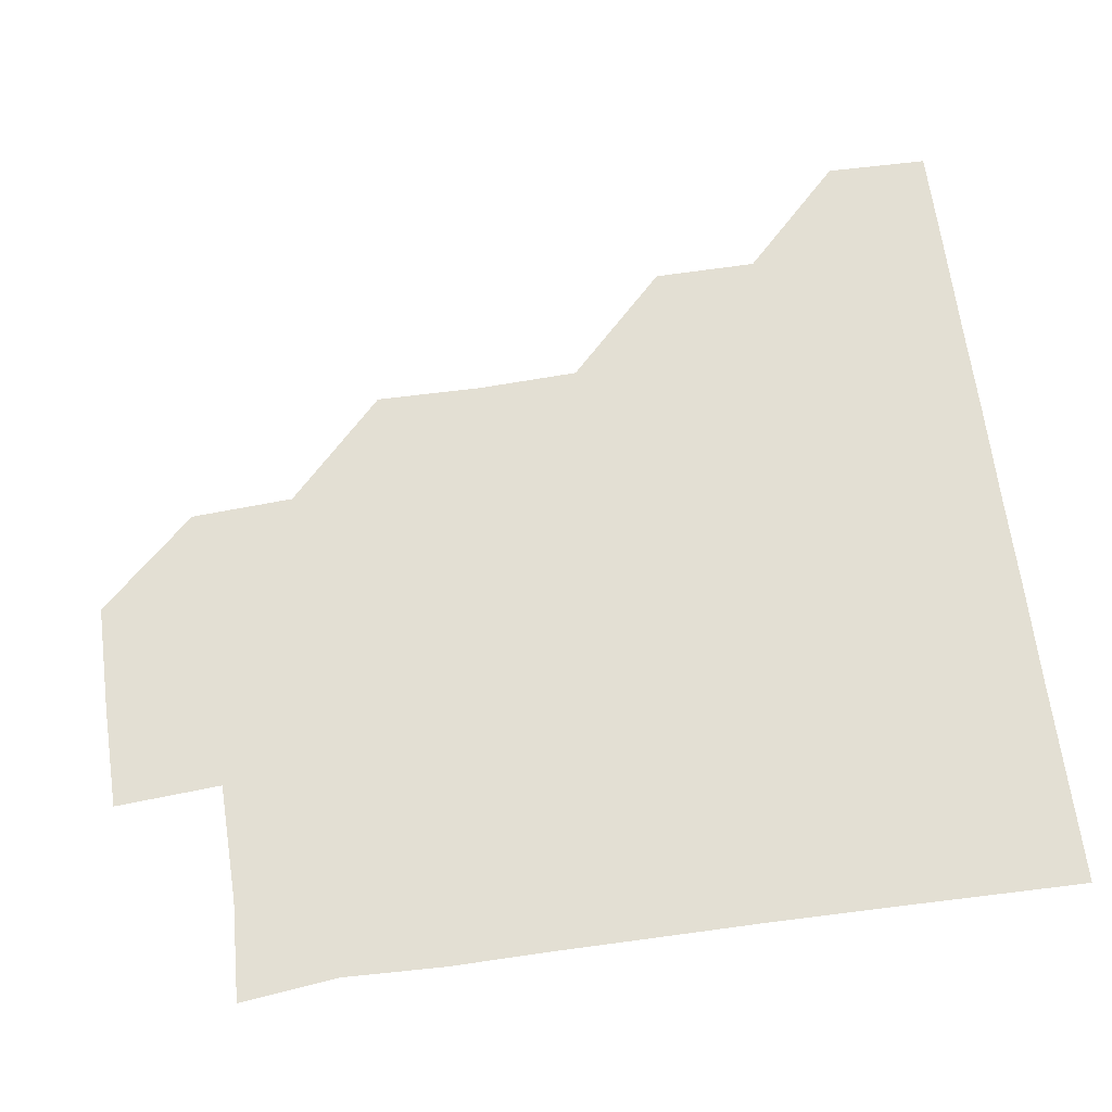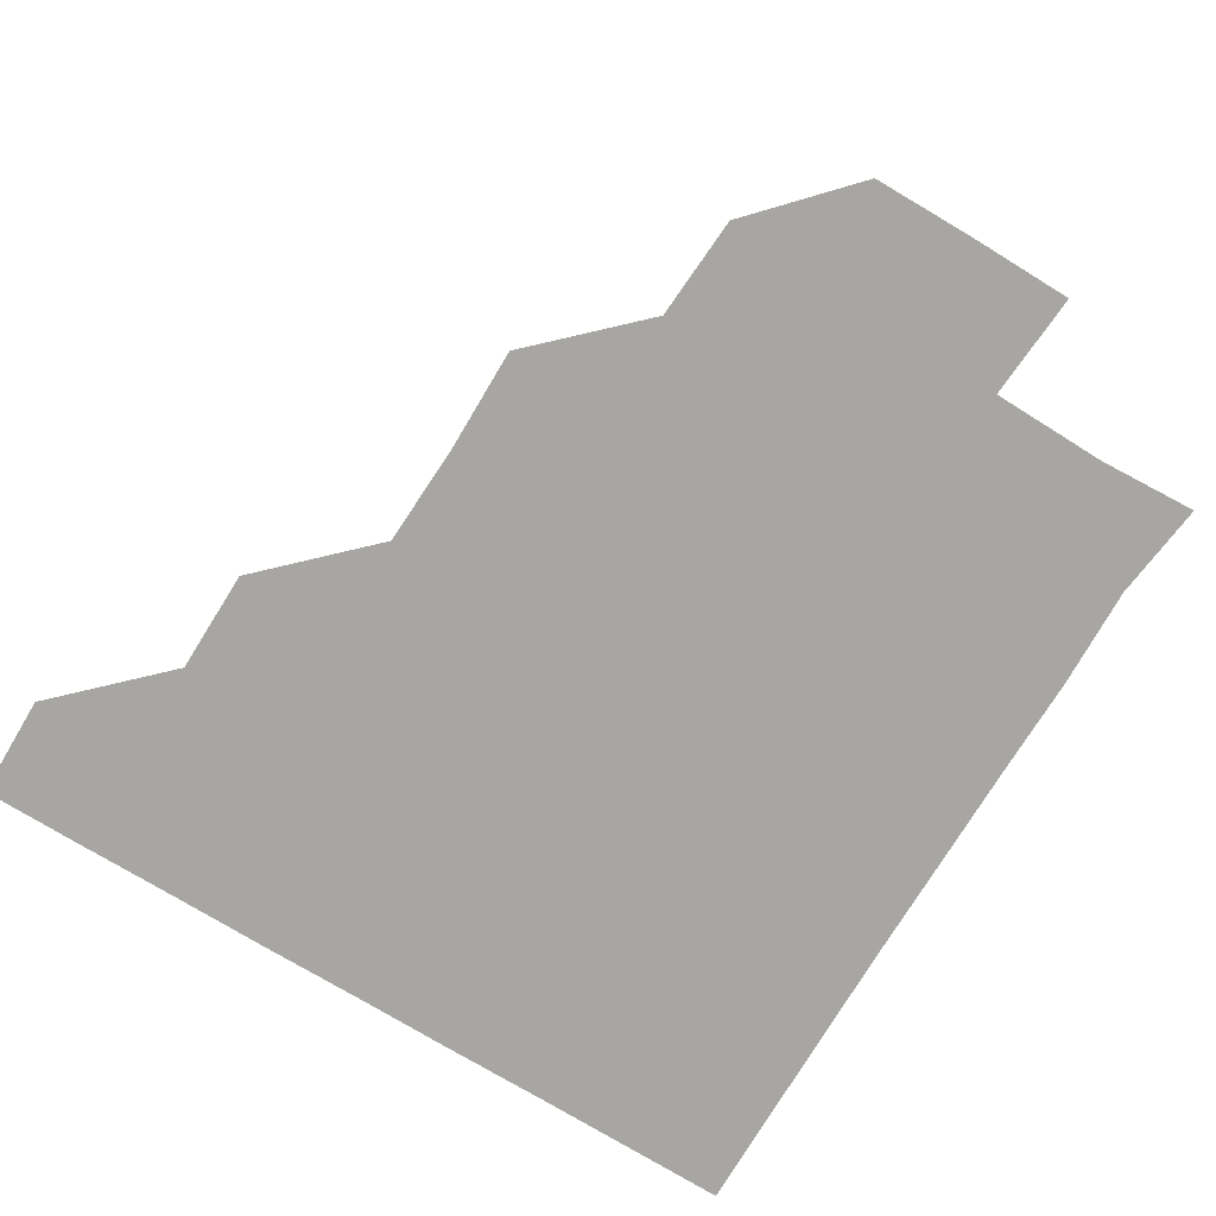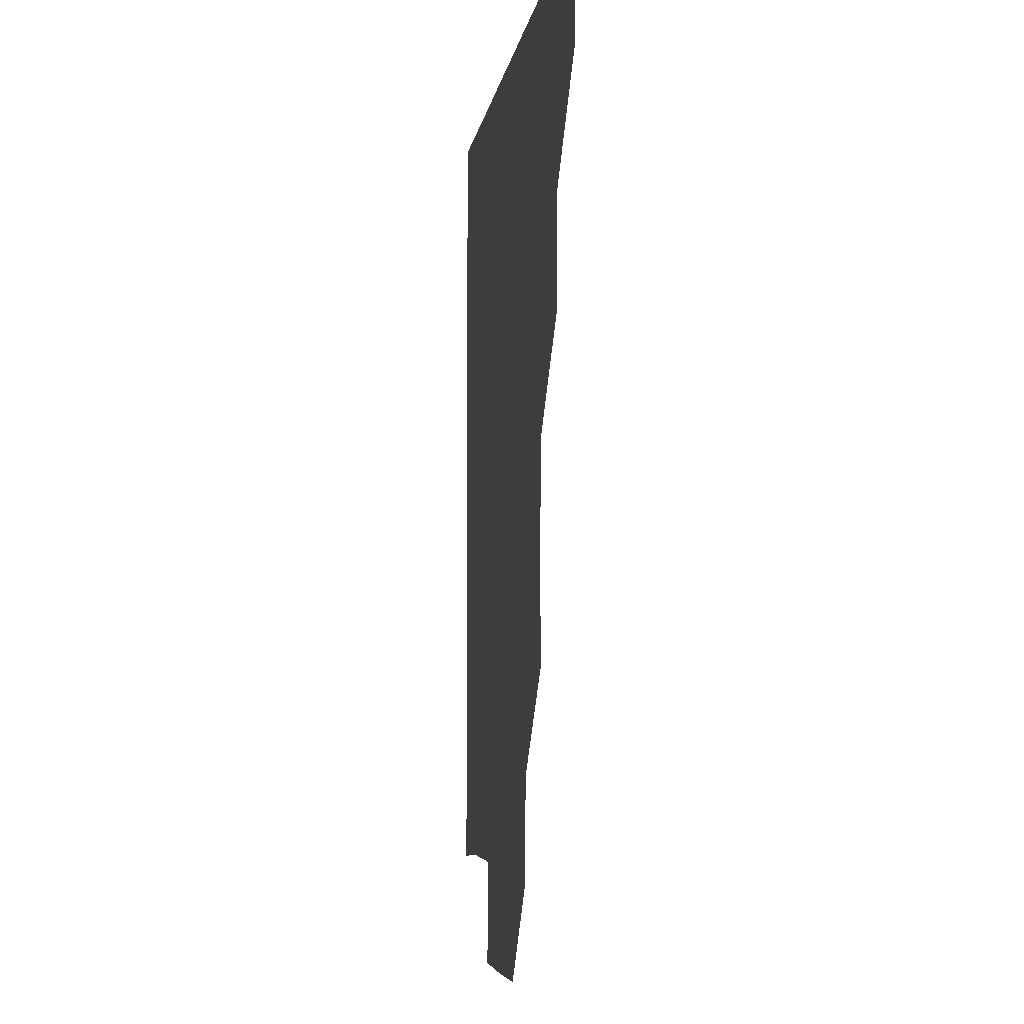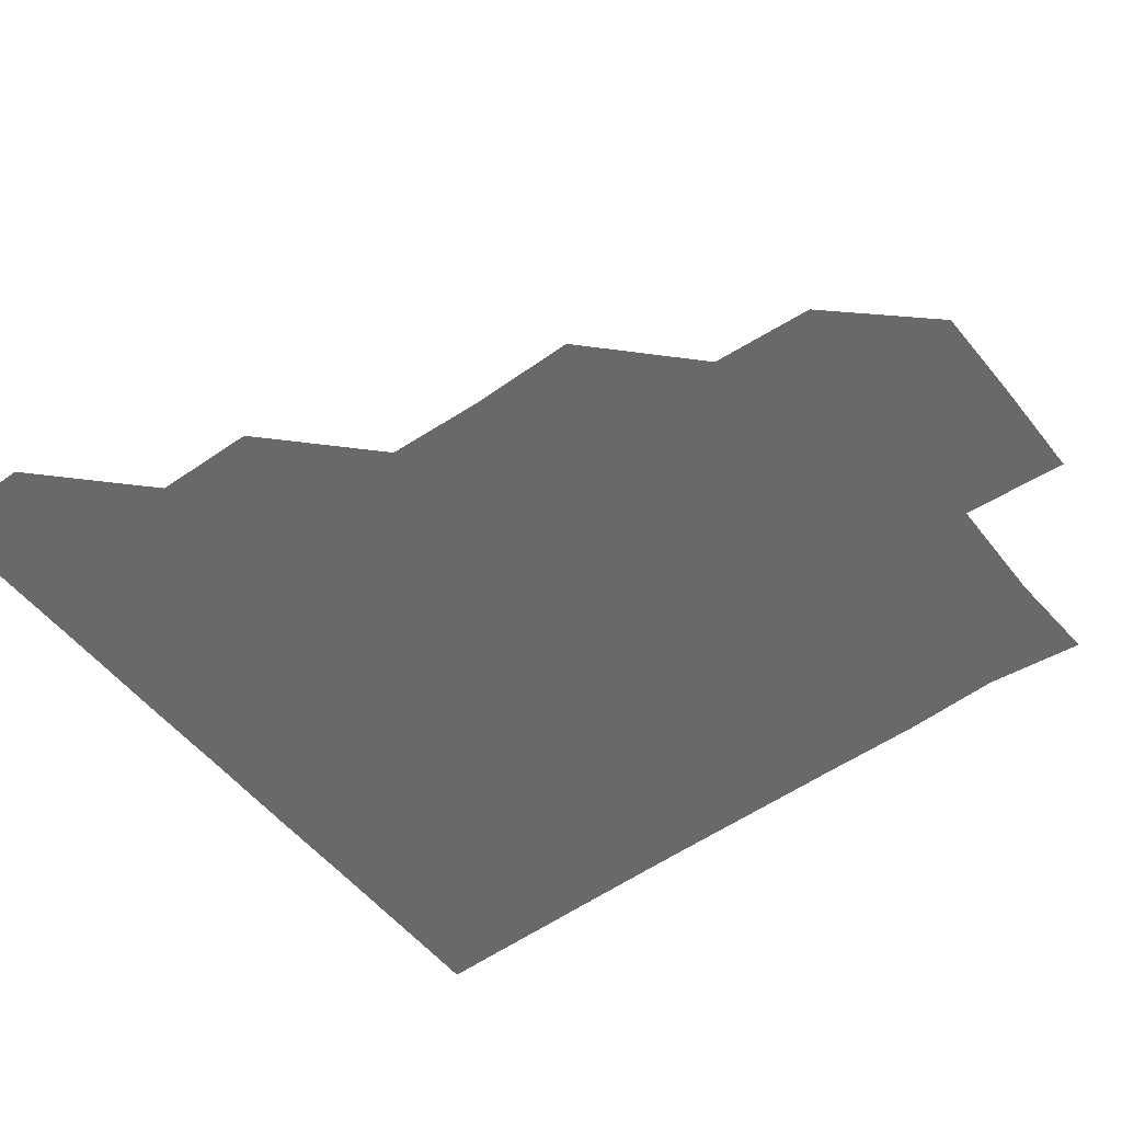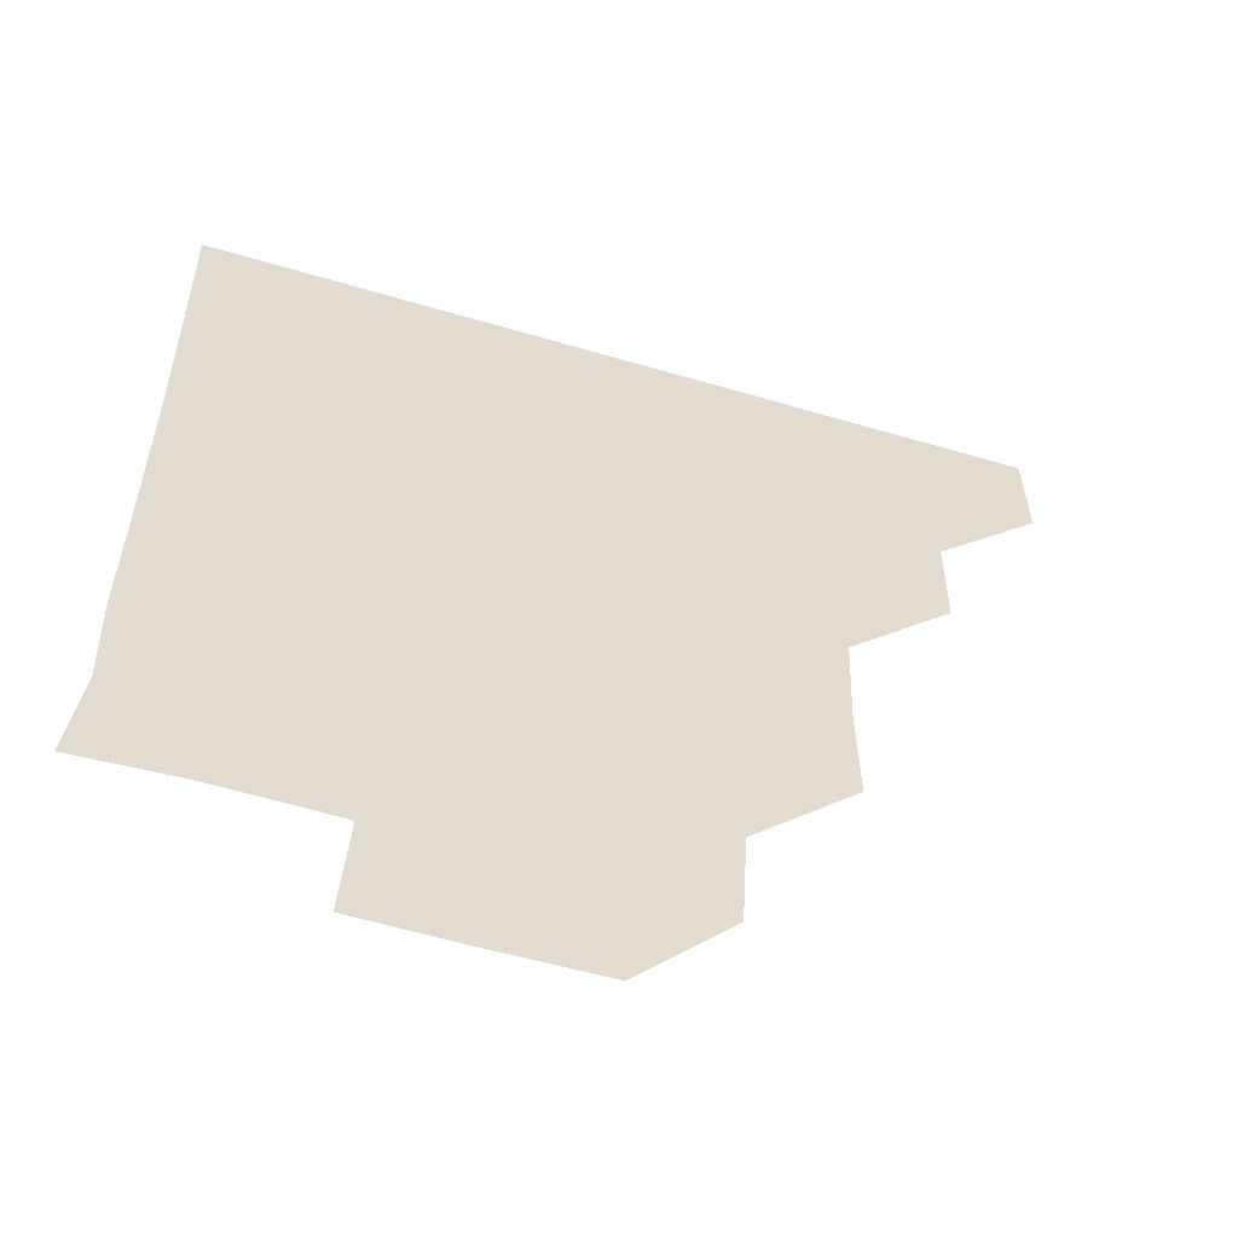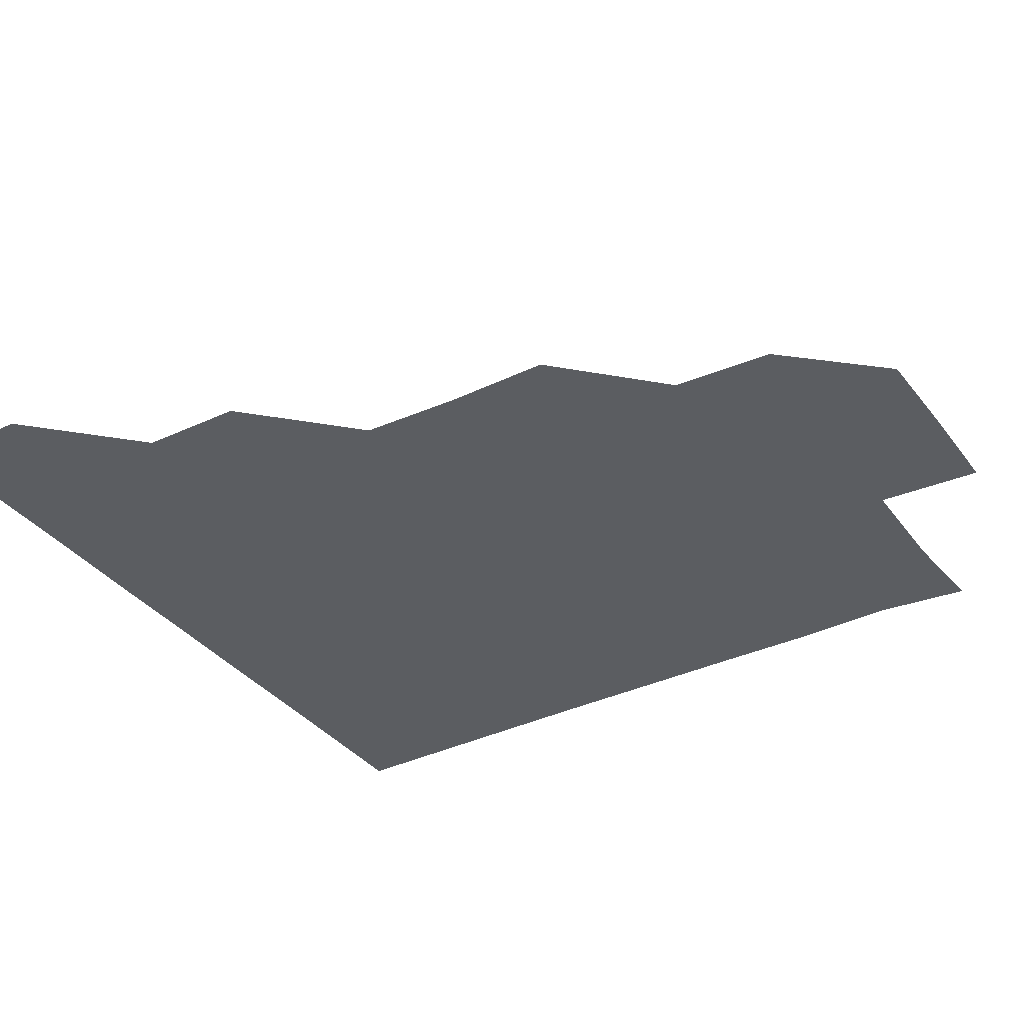
<metadata>
{"format":"obj","ext":"obj","renderer":"f3d","projection":"perspective","resolution":1024,"background":"white","views":[{"elev":67.0,"azim":82.1,"up":"+Z"},{"elev":-74.1,"azim":-31.4,"up":"+Z"},{"elev":-5.2,"azim":-97.4,"up":"+Y"},{"elev":-52.6,"azim":-52.7,"up":"+Z"},{"elev":-57.4,"azim":162.9,"up":"+Y"},{"elev":-35.5,"azim":-58.0,"up":"+Z"}]}
</metadata>
<code>
v 450.8 390.5 0
v 451.3 420.9 0
v 481.3 329.8 0
v 481.1 360.4 0
v 481.5 391.4 0
v 481 421 0
v 512.2 238.5 0
v 512.6 269.6 0
v 511.5 299.8 0
v 511.6 332 0
v 511.4 361.4 0
v 511.1 391 0
v 511 421 0
v 543.7 179 0
v 542 209.3 0
v 541.6 242.4 0
v 541.3 271.1 0
v 541.4 301.5 0
v 541.1 331.4 0
v 541.3 361.4 0
v 541.1 391 0
v 540.9 421.1 0
v 570 150.1 0
v 571.8 182.3 0
v 571.6 212.6 0
v 571.4 241.5 0
v 571.3 271.6 0
v 571.3 301.7 0
v 571.1 331.3 0
v 571.1 361.2 0
v 571.1 391 0
v 571 421 0
v 600.4 149.7 0
v 600.9 182.3 0
v 601.1 211.7 0
v 601.1 241.8 0
v 601 271.8 0
v 601 301.8 0
v 601.2 331.4 0
v 601.1 361.2 0
v 601.2 391 0
v 600.8 421.1 0
v 630.8 149.8 0
v 628.9 181.1 0
v 630.8 212.2 0
v 630.7 242.3 0
v 631 271.8 0
v 631 301.4 0
v 630.9 331.7 0
v 631.1 361.4 0
v 631.1 391.1 0
v 631 420.9 0
v 663.1 181.5 0
v 659.9 212.7 0
v 660.3 241.9 0
v 660.2 272.1 0
v 660.3 302.2 0
v 660.7 331.6 0
v 660.9 361.5 0
v 661.1 391.3 0
v 661.1 421 0
v 691.9 179.8 0
v 688.7 208.6 0
v 689.8 238.5 0
v 689.5 268.7 0
v 689.6 299 0
v 689.7 329.8 0
v 690.1 360.4 0
v 690.5 391.2 0
v 691 421 0
f 4 5 1
f 1 5 2
f 5 6 2
f 9 10 3
f 3 10 4
f 10 11 4
f 4 11 5
f 11 12 5
f 5 12 6
f 12 13 6
f 15 16 7
f 7 16 8
f 16 17 8
f 8 17 9
f 17 18 9
f 9 18 10
f 18 19 10
f 10 19 11
f 19 20 11
f 11 20 12
f 20 21 12
f 12 21 13
f 21 22 13
f 23 24 14
f 14 24 15
f 24 25 15
f 15 25 16
f 25 26 16
f 16 26 17
f 26 27 17
f 17 27 18
f 27 28 18
f 18 28 19
f 28 29 19
f 19 29 20
f 29 30 20
f 20 30 21
f 30 31 21
f 21 31 22
f 31 32 22
f 23 33 24
f 33 34 24
f 24 34 25
f 34 35 25
f 25 35 26
f 35 36 26
f 26 36 27
f 36 37 27
f 27 37 28
f 37 38 28
f 28 38 29
f 38 39 29
f 29 39 30
f 39 40 30
f 30 40 31
f 40 41 31
f 31 41 32
f 41 42 32
f 33 43 34
f 43 44 34
f 34 44 35
f 44 45 35
f 35 45 36
f 45 46 36
f 36 46 37
f 46 47 37
f 37 47 38
f 47 48 38
f 38 48 39
f 48 49 39
f 39 49 40
f 49 50 40
f 40 50 41
f 50 51 41
f 41 51 42
f 51 52 42
f 44 53 45
f 53 54 45
f 45 54 46
f 54 55 46
f 46 55 47
f 55 56 47
f 47 56 48
f 56 57 48
f 48 57 49
f 57 58 49
f 49 58 50
f 58 59 50
f 50 59 51
f 59 60 51
f 51 60 52
f 60 61 52
f 53 62 54
f 62 63 54
f 54 63 55
f 63 64 55
f 55 64 56
f 64 65 56
f 56 65 57
f 65 66 57
f 57 66 58
f 66 67 58
f 58 67 59
f 67 68 59
f 59 68 60
f 68 69 60
f 60 69 61
f 69 70 61

</code>
